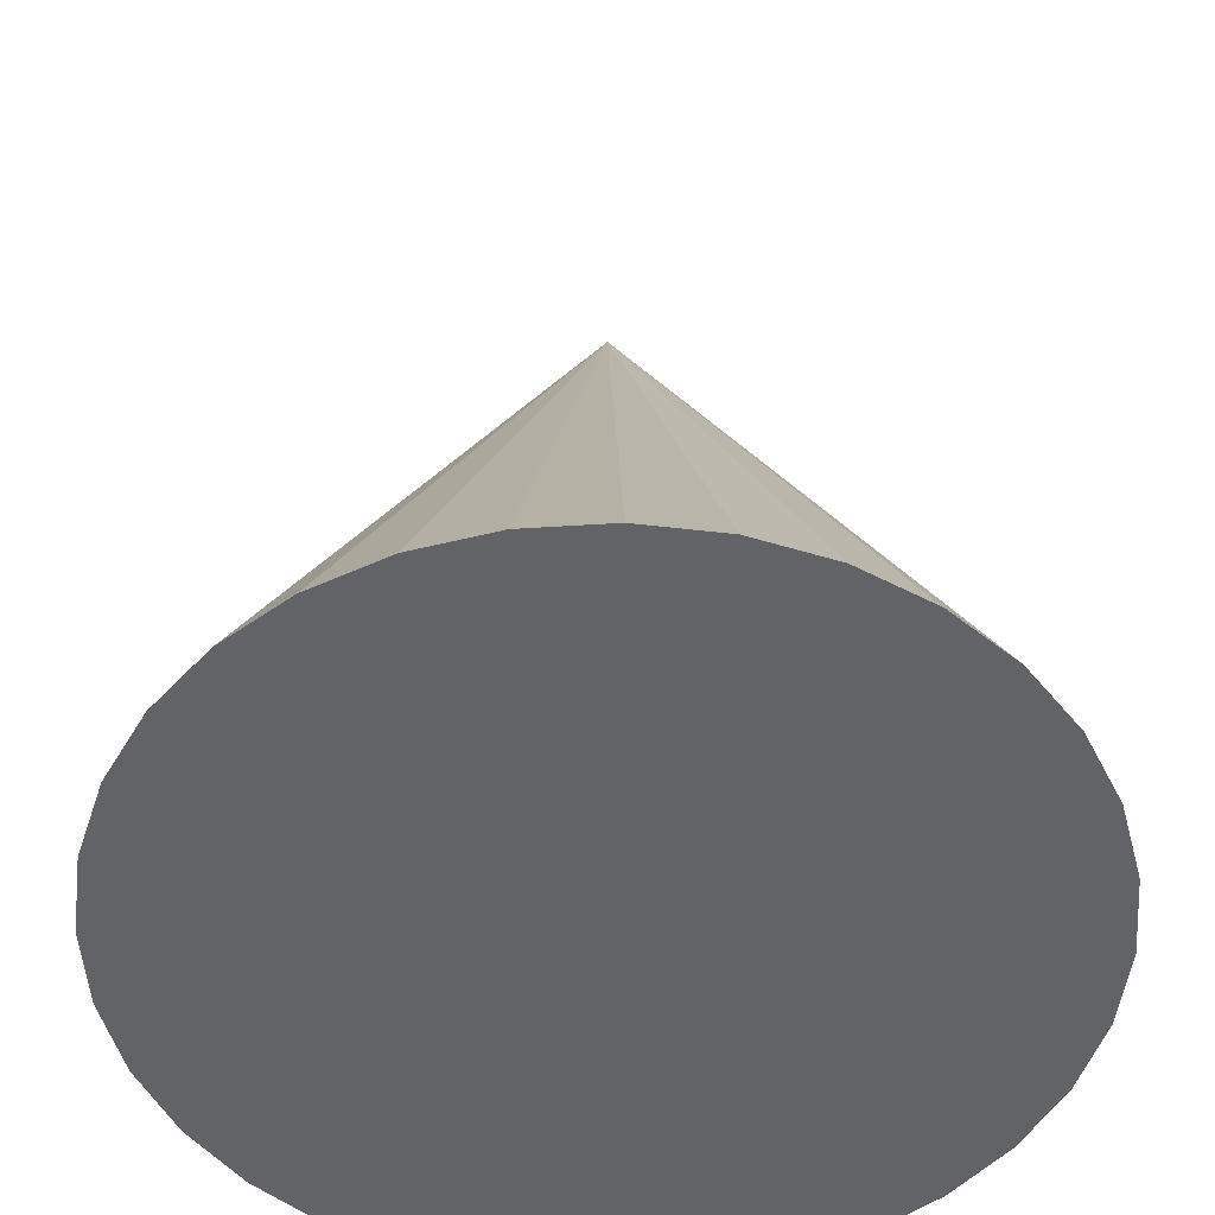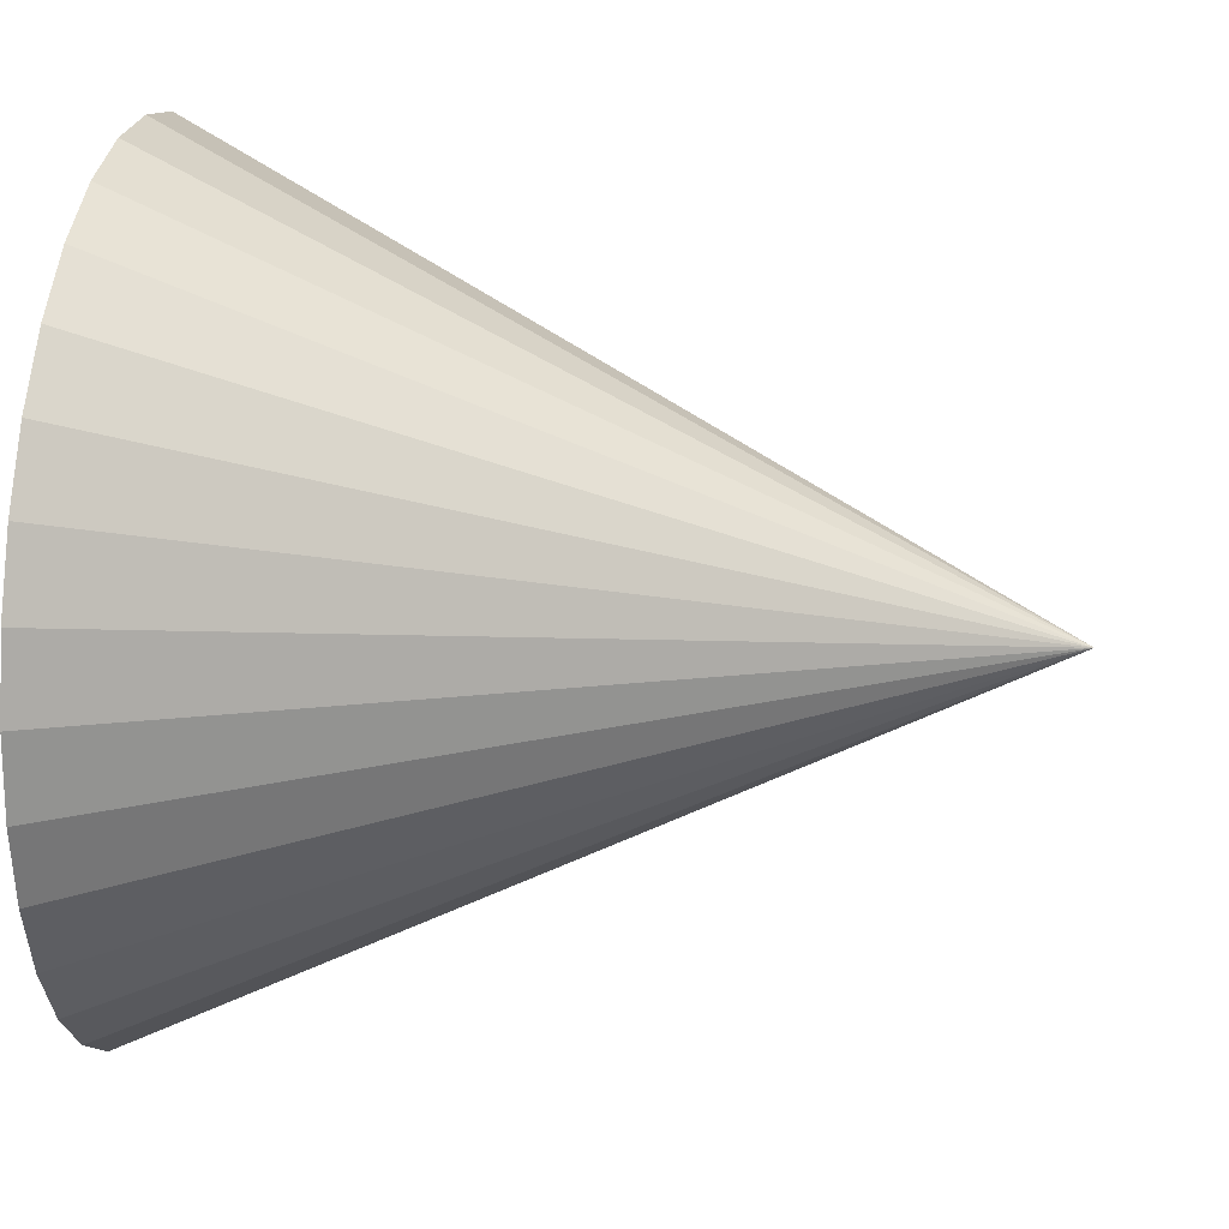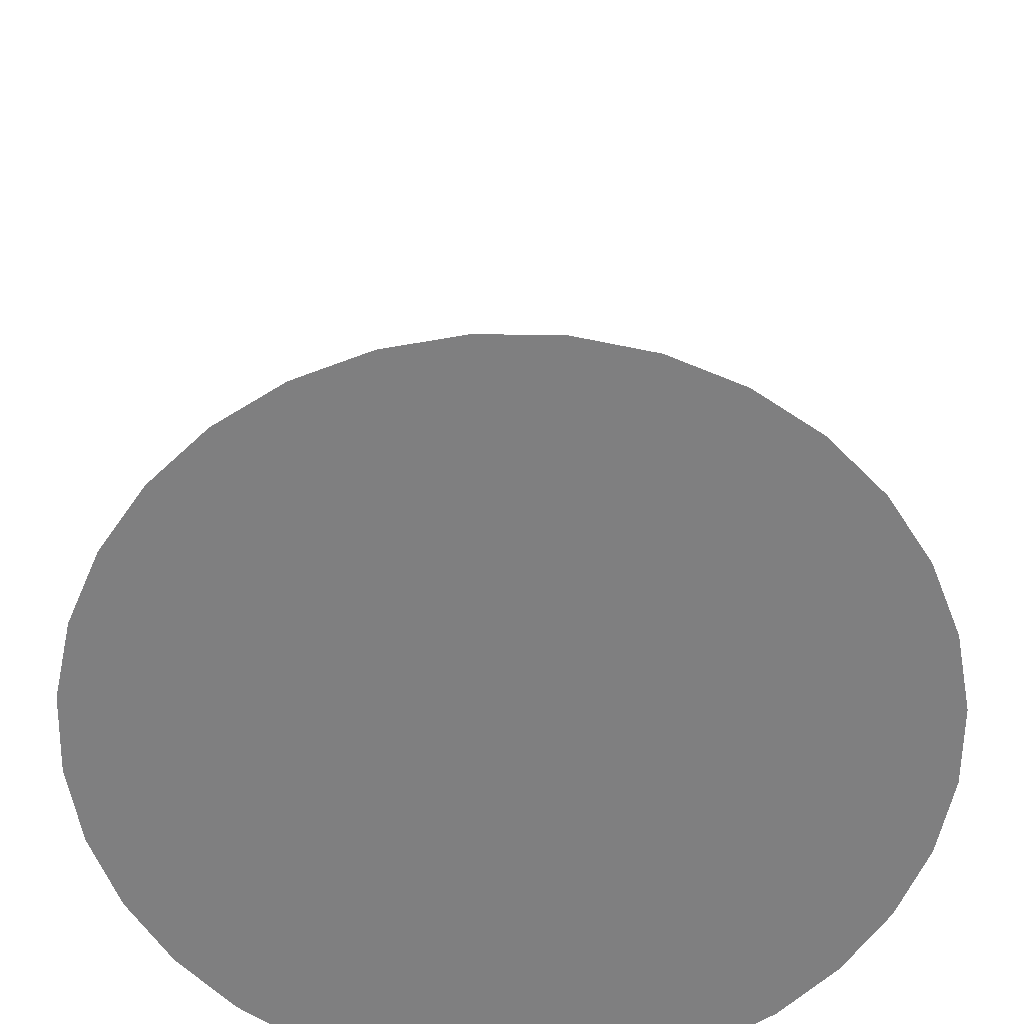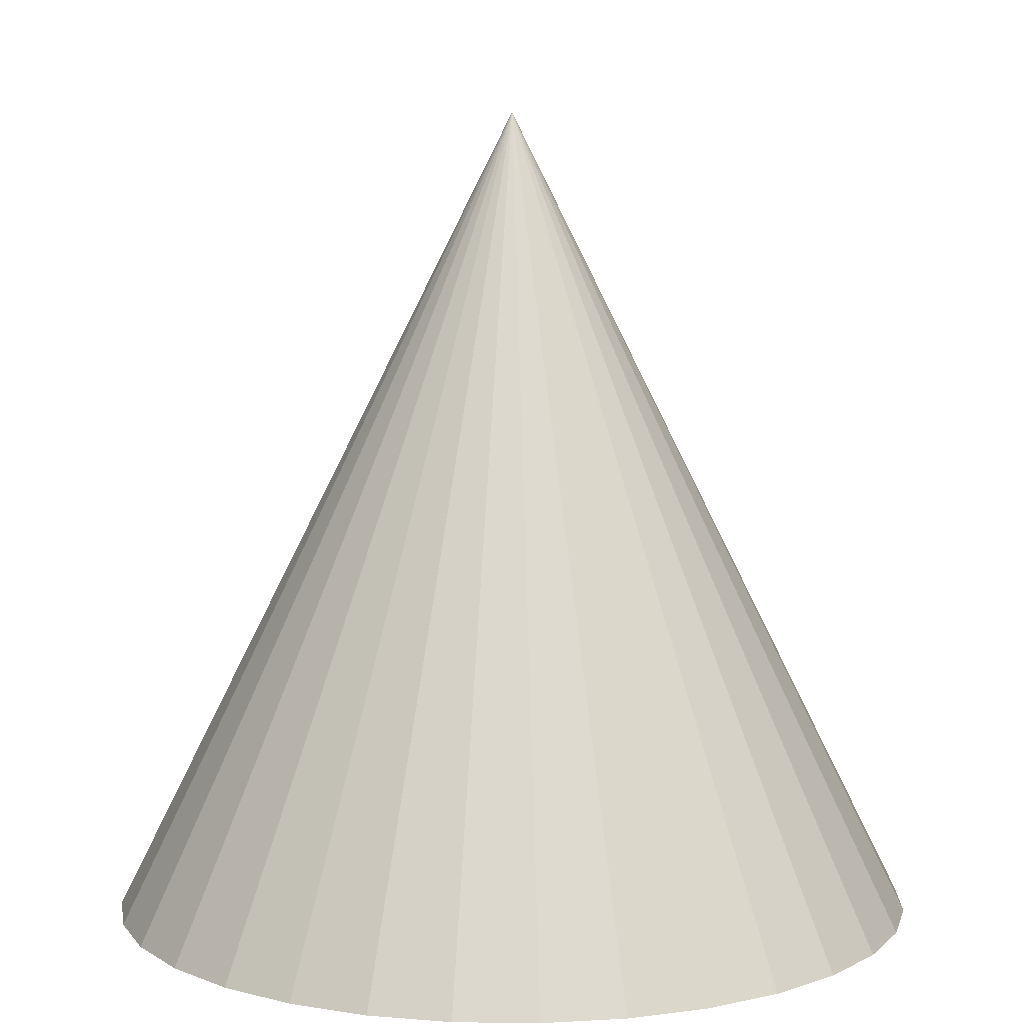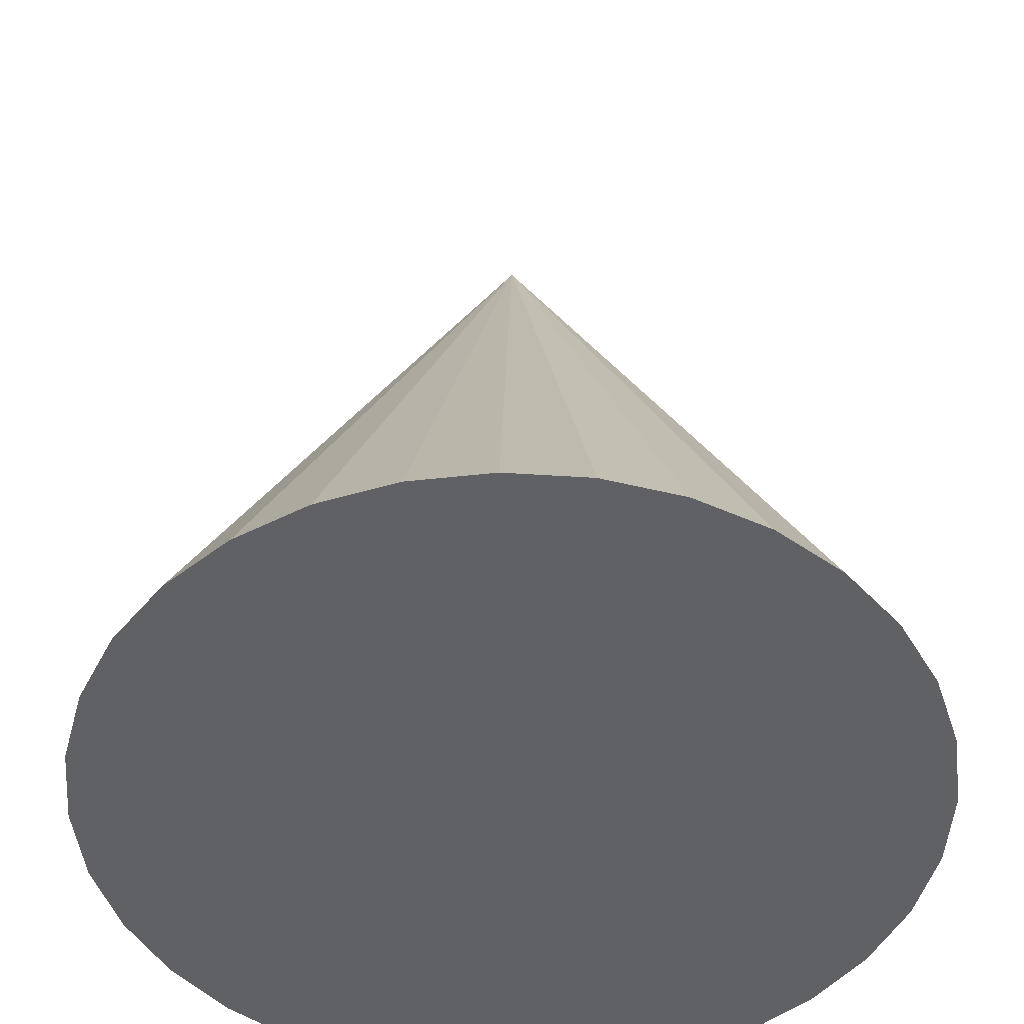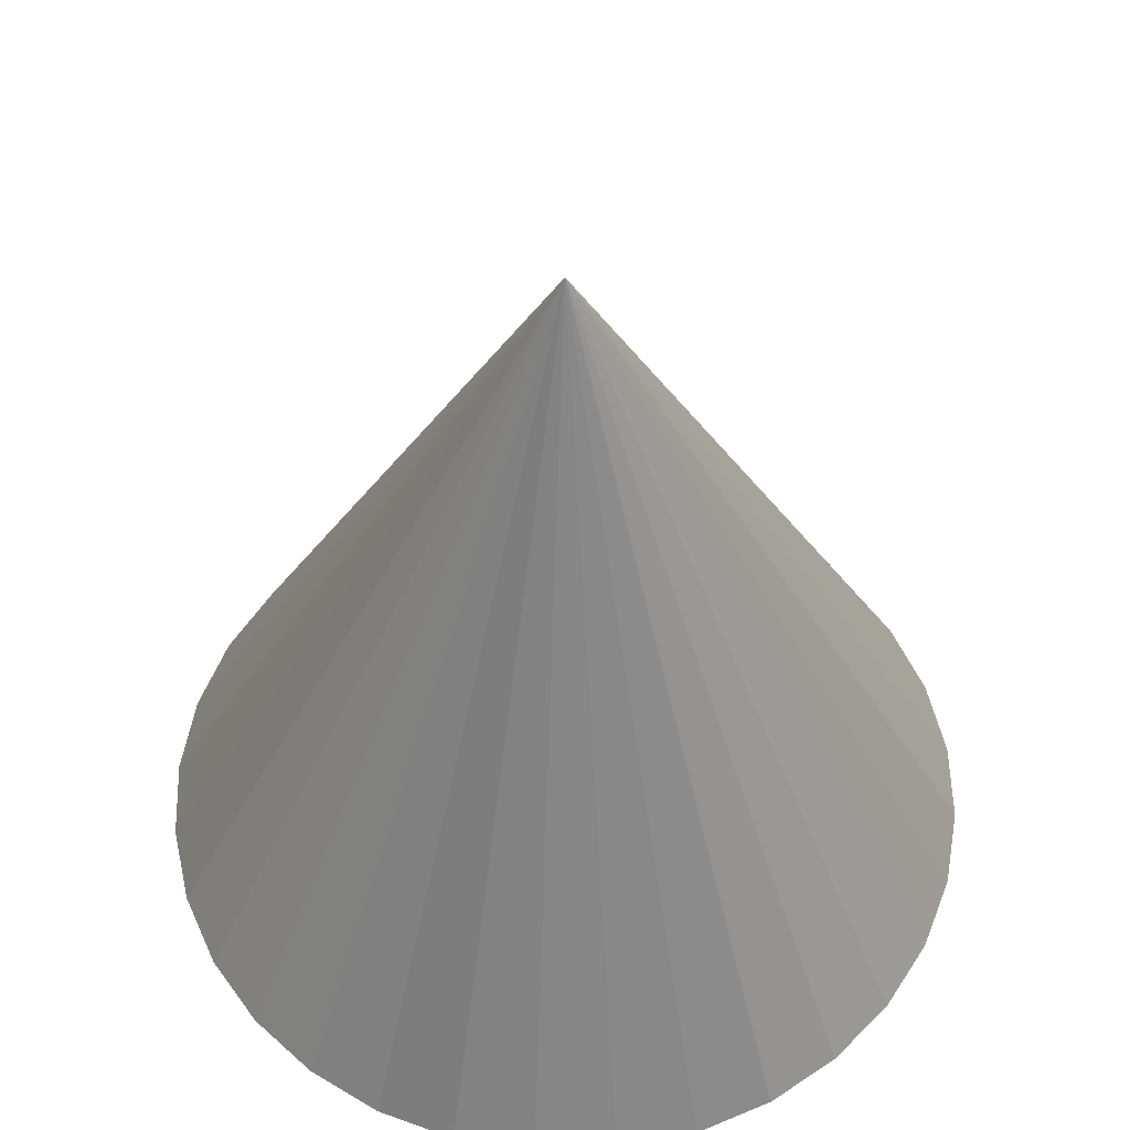
<metadata>
{"format":"obj","ext":"obj","renderer":"f3d","projection":"perspective","resolution":1024,"background":"white","views":[{"elev":-50.8,"azim":99.6,"up":"+Z"},{"elev":28.1,"azim":-81.6,"up":"+Y"},{"elev":-59.8,"azim":-40.3,"up":"+Z"},{"elev":8.0,"azim":-93.6,"up":"+Z"},{"elev":-48.2,"azim":-99.8,"up":"+Z"},{"elev":54.6,"azim":-97.1,"up":"+Z"}]}
</metadata>
<code>
o 円錐
v 0 1.5 2.129
v 0.2926 1.471 2.129
v 0.574 1.386 2.129
v 0.8334 1.247 2.129
v 1.061 1.061 2.129
v 1.247 0.8334 2.129
v 1.386 0.574 2.129
v 1.471 0.2926 2.129
v 1.5 0 2.129
v 1.471 -0.2926 2.129
v 1.386 -0.574 2.129
v 1.247 -0.8334 2.129
v 1.061 -1.061 2.129
v 0.8334 -1.247 2.129
v 0.574 -1.386 2.129
v 0.2926 -1.471 2.129
v -0 -1.5 2.129
v -0.2926 -1.471 2.129
v -0.574 -1.386 2.129
v -0.8334 -1.247 2.129
v -1.061 -1.061 2.129
v -1.247 -0.8334 2.129
v -1.386 -0.574 2.129
v -1.471 -0.2926 2.129
v -1.5 2e-06 2.129
v -1.471 0.2926 2.129
v -1.386 0.574 2.129
v -1.247 0.8334 2.129
v -1.061 1.061 2.129
v -0.8334 1.247 2.129
v -0.574 1.386 2.129
v -0.2926 1.471 2.129
v 0 -0 5.129
f 1 33 2
f 2 33 3
f 3 33 4
f 4 33 5
f 5 33 6
f 6 33 7
f 7 33 8
f 8 33 9
f 9 33 10
f 10 33 11
f 11 33 12
f 12 33 13
f 13 33 14
f 14 33 15
f 15 33 16
f 16 33 17
f 17 33 18
f 18 33 19
f 19 33 20
f 20 33 21
f 21 33 22
f 22 33 23
f 23 33 24
f 24 33 25
f 25 33 26
f 26 33 27
f 27 33 28
f 28 33 29
f 29 33 30
f 30 33 31
f 1 2 3 4 5 6 7 8 9 10 11 12 13 14 15 16 17 18 19 20 21 22 23 24 25 26 27 28 29 30 31 32
f 31 33 32
f 32 33 1

</code>
